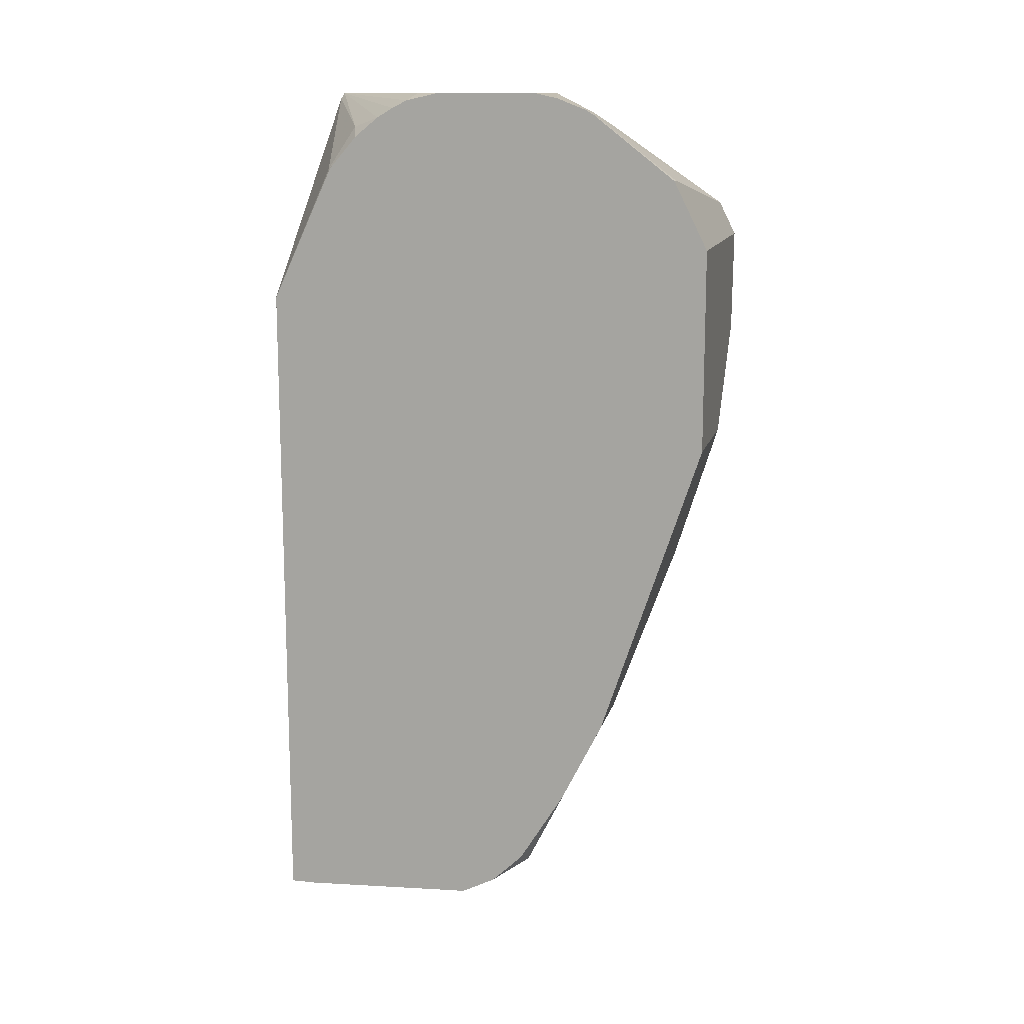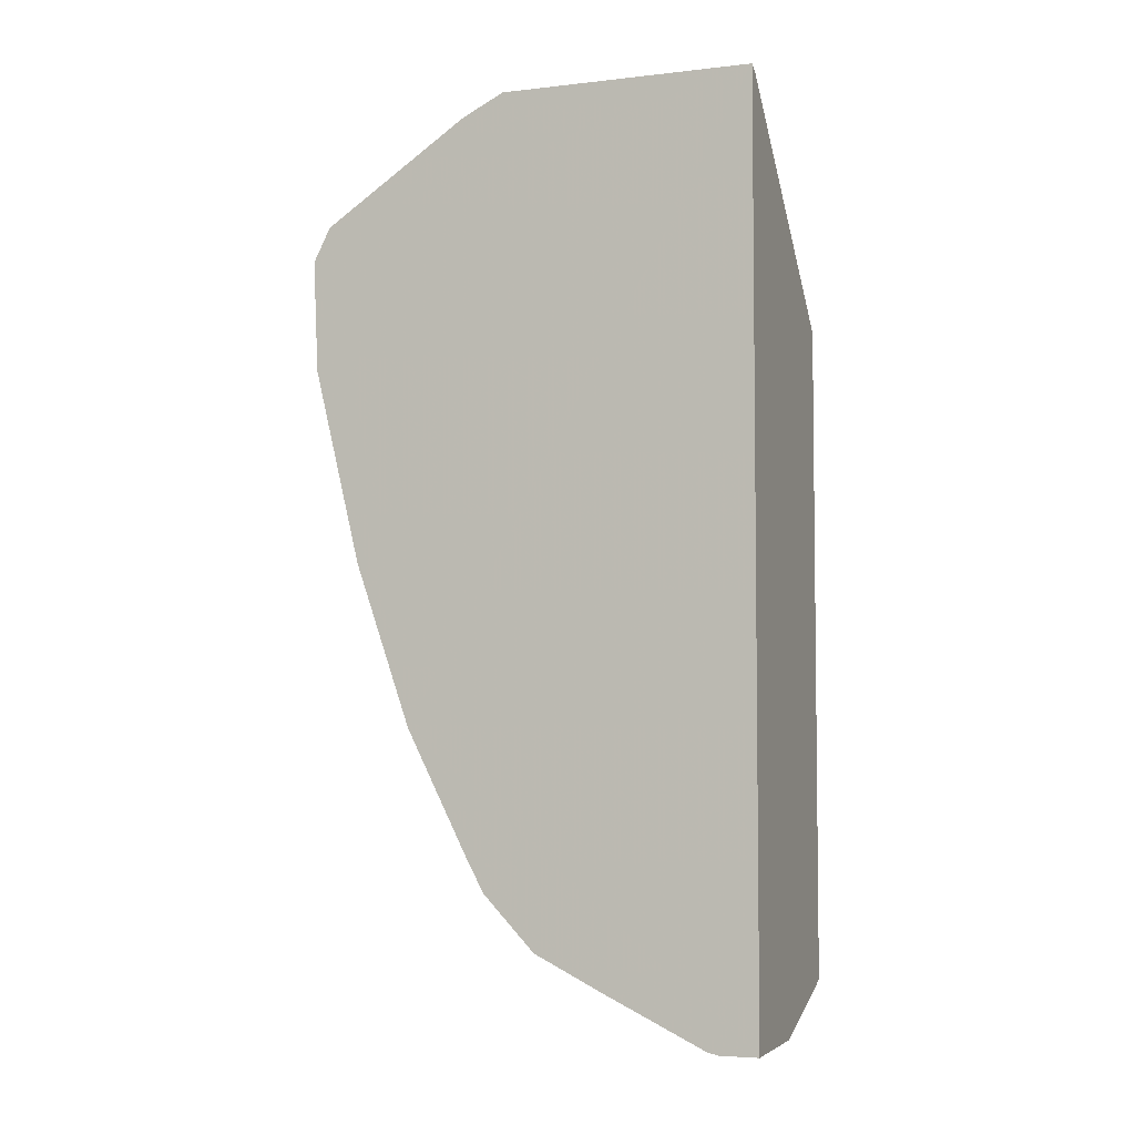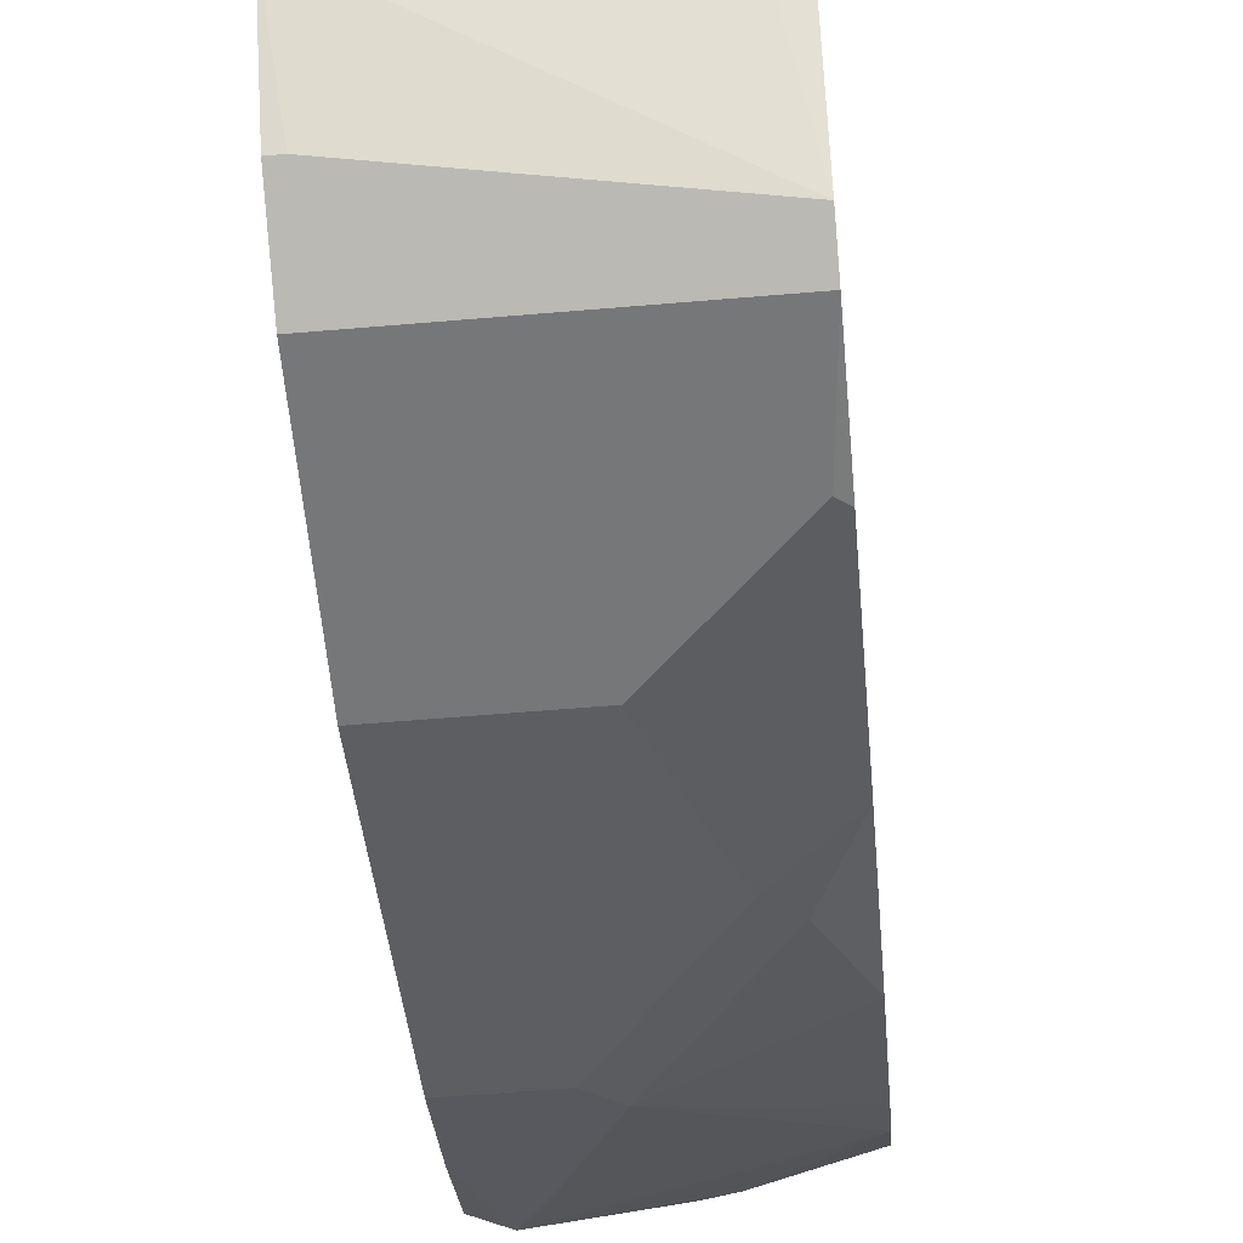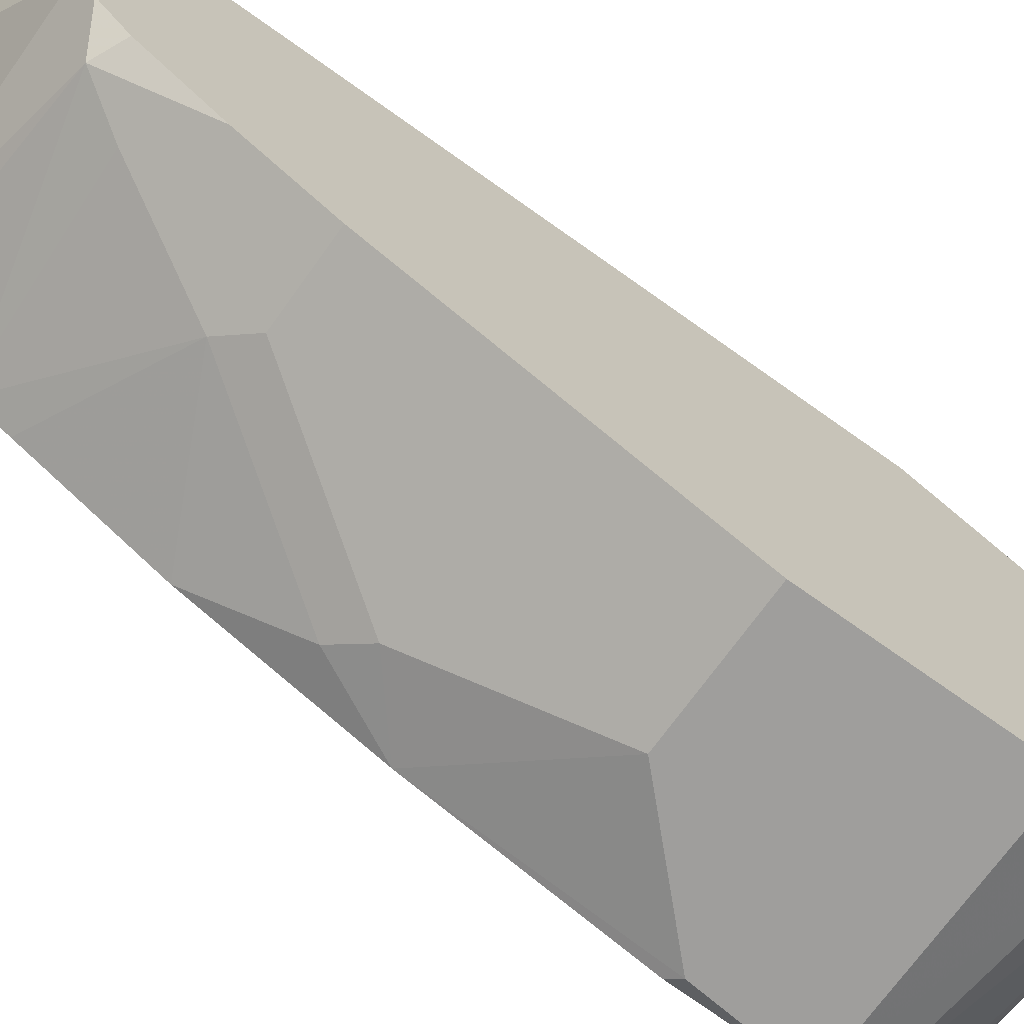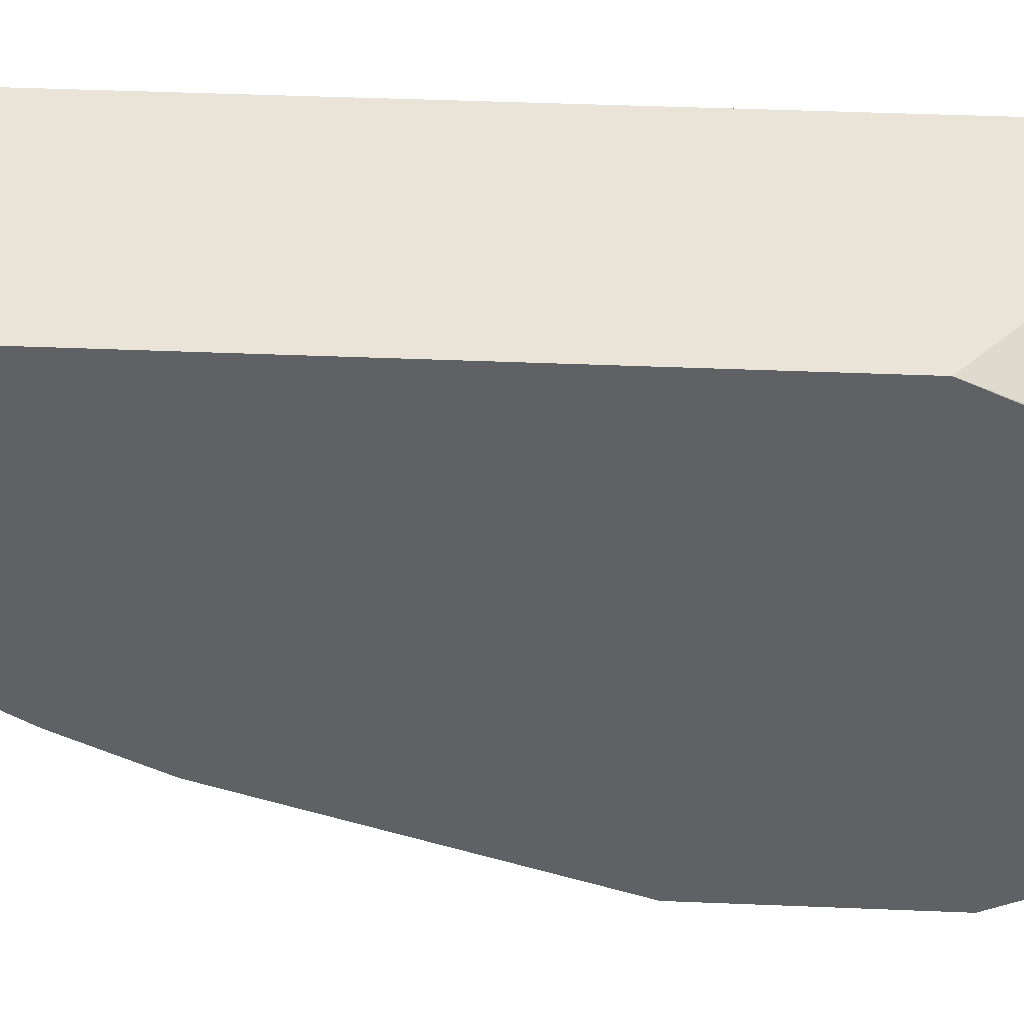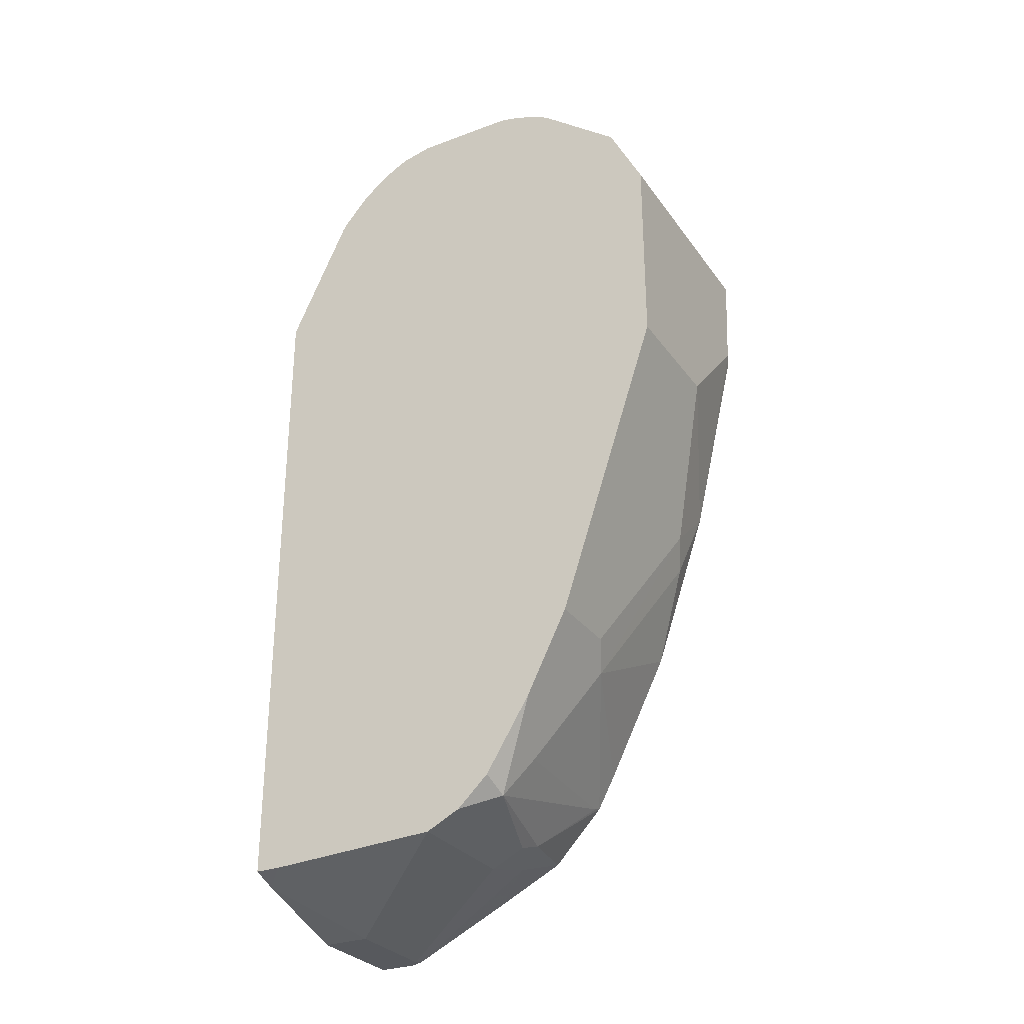
<metadata>
{"format":"obj","ext":"obj","renderer":"f3d","projection":"perspective","resolution":1024,"background":"white","views":[{"elev":13.0,"azim":103.3,"up":"+Y"},{"elev":-4.6,"azim":-70.1,"up":"+Y"},{"elev":-57.1,"azim":-174.9,"up":"+Z"},{"elev":-71.0,"azim":54.4,"up":"+Z"},{"elev":43.3,"azim":92.8,"up":"+Z"},{"elev":-29.4,"azim":118.7,"up":"+Y"}]}
</metadata>
<code>
v -0.1761 0.1262 -0.968
v 0.02341 0.1824 -0.94
v 0.02341 0.1262 -0.968
v 0.02341 0.2389 -0.8659
v 0.02341 0.2349 -0.8727
v -0.1761 0.2353 -0.834
v -0.1761 0.2525 -0.7997
v -0.1761 0.1543 -0.954
v -0.1543 0.2244 -0.8558
v 0.01402 0.1824 -0.94
v -0.1761 -0.2602 -0.8799
v -0.1761 0.03427 -0.9641
v -0.1761 -0.1262 -0.9259
v -0.1473 -0.1893 -0.9154
v -0.1263 -0.1684 -0.9259
v -0.08419 -0.04212 -0.968
v -0.1684 0.04206 -0.968
v 0.02341 -0.04214 -0.968
v -0.04209 -0.2946 -0.8839
v -0.06313 -0.3156 -0.8733
v -0.02105 -0.3998 -0.8313
v -0.1684 -0.3928 -0.8137
v -4.03e-06 -0.4349 -0.8137
v 0.02341 -0.2946 -0.8839
v 0.02341 -0.4629 -0.7576
v 0.02341 -0.4242 -0.8117
v 0.02341 -0.3631 -0.8496
v 0.02341 -0.4489 -0.7857
v -0.08419 -0.4629 -0.7576
v -0.08419 -0.4489 -0.7857
v -0.1052 -0.4419 -0.7892
v -0.1263 -0.4524 -0.7629
v -0.1761 -0.4349 -0.7717
v -0.1761 -0.4629 -0.7155
v -0.1761 -0.5031 -0.6323
v -0.1684 -0.5051 -0.6313
v -0.08419 -0.5051 -0.6313
v -0.1761 -0.5051 -0.5918
v -0.08419 -0.5051 -0.5918
v 0.02341 -0.4699 -0.5918
v 0.002533 -0.4778 -0.5918
v 0.02341 -0.4699 -0.6127
v 0.02341 0.07876 -0.5918
v -0.1761 0.2526 -0.5918
v -0.1761 -0.5051 -0.6236
v -0.1761 -0.3902 -0.814
v -0.1761 -0.3621 -0.829
v 0.02341 0.2525 -0.8231
v 0.02341 0.2483 -0.8418
v 0.02341 0.2525 -0.739
v -4.03e-06 0.2525 -0.7155
v 0.02341 0.2467 -0.7126
v 0.02341 0.2404 -0.7001
v 0.02341 0.2326 -0.6869
v -4.03e-06 0.2244 -0.6594
v 0.02341 0.2166 -0.6672
v 0.02341 0.1917 -0.6454
v 0.02104 0.1894 -0.6419
v -0.1658 0.2474 -0.5918
v 0.02341 0.187 -0.6425
f 22 31 46
f 22 23 31
f 22 46 20
f 47 20 46
f 14 20 11
f 47 46 11
f 8 11 44
f 7 8 44
f 31 33 46
f 48 7 44
f 47 11 20
f 46 33 11
f 40 25 43
f 45 36 38
f 45 38 35
f 35 38 33
f 33 38 11
f 38 44 11
f 38 43 44
f 40 43 38
f 42 25 40
f 42 37 25
f 41 39 37
f 41 37 42
f 49 7 48
f 45 35 36
f 49 4 7
f 54 57 50
f 48 50 4
f 41 42 40
f 37 29 25
f 55 44 59
f 59 44 43
f 43 25 3
f 4 50 3
f 50 43 3
f 52 54 50
f 57 43 50
f 60 43 57
f 60 57 58
f 60 58 43
f 49 48 4
f 58 59 43
f 56 55 58
f 56 58 57
f 56 57 54
f 56 54 55
f 55 54 44
f 53 44 54
f 53 54 52
f 53 52 44
f 51 44 52
f 51 52 50
f 51 50 44
f 48 44 50
f 58 55 59
f 41 40 39
f 14 15 20
f 39 38 37
f 19 15 18
f 15 16 18
f 18 16 3
f 1 3 16
f 17 1 16
f 13 12 17
f 13 17 16
f 13 16 15
f 13 15 14
f 13 14 11
f 13 11 12
f 12 11 1
f 19 20 15
f 1 11 8
f 10 2 1
f 10 1 8
f 10 8 5
f 9 6 5
f 9 5 8
f 9 8 6
f 6 8 7
f 6 7 4
f 6 4 5
f 5 4 2
f 2 4 3
f 2 3 1
f 10 5 2
f 21 20 19
f 17 12 1
f 21 23 22
f 37 38 36
f 37 36 29
f 32 30 29
f 32 29 36
f 32 36 35
f 34 32 35
f 21 22 20
f 34 33 32
f 32 33 31
f 32 31 30
f 30 31 23
f 30 23 29
f 29 23 25
f 34 35 33
f 28 25 23
f 28 26 25
f 21 24 23
f 21 19 24
f 39 40 38
f 18 3 24
f 19 18 24
f 26 24 25
f 27 24 26
f 27 23 24
f 27 26 23
f 28 23 26
f 24 3 25

</code>
